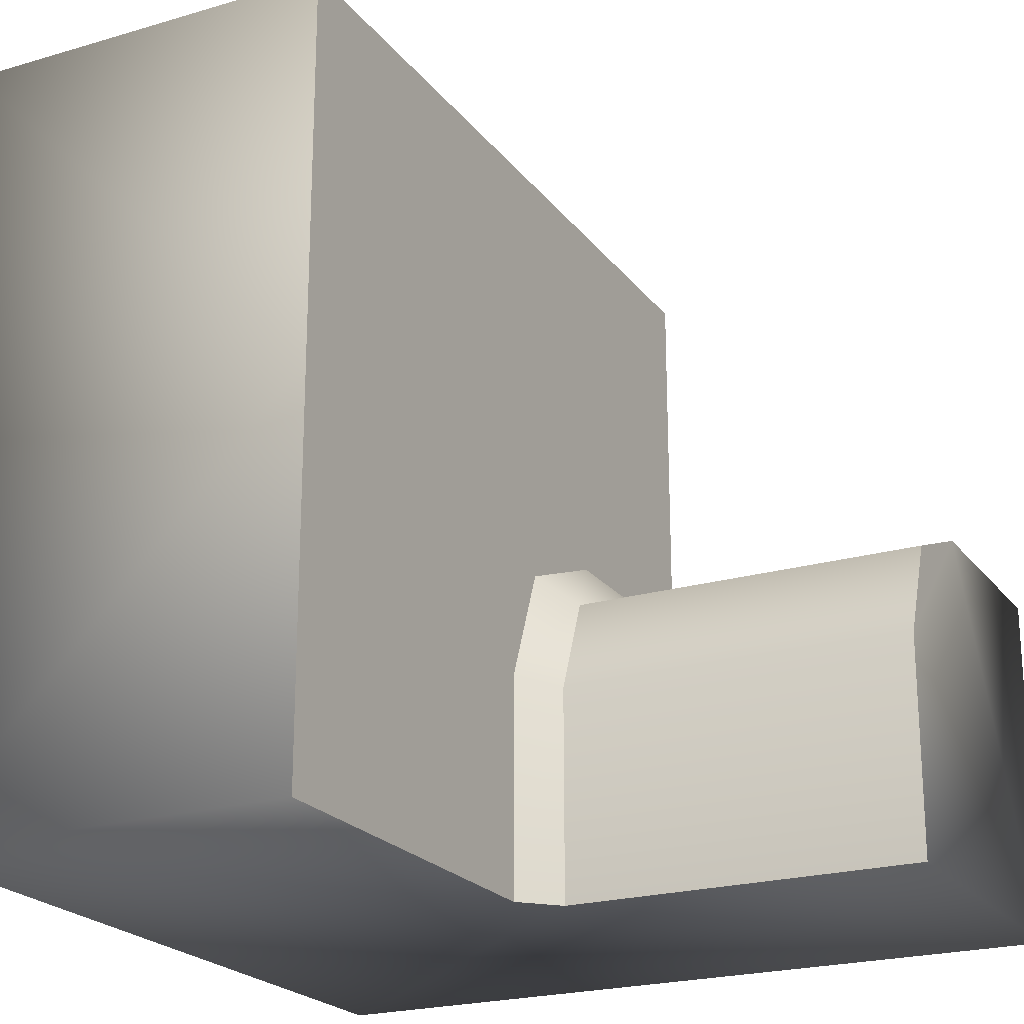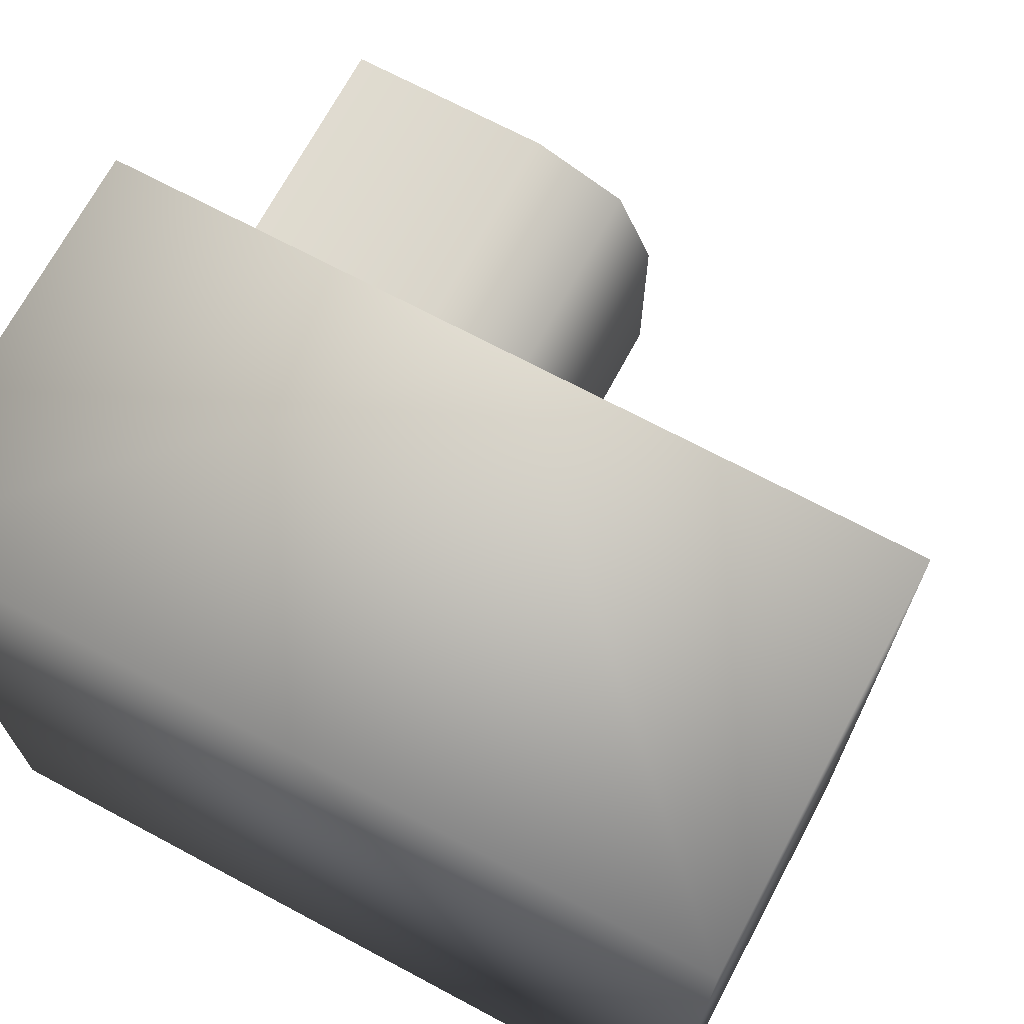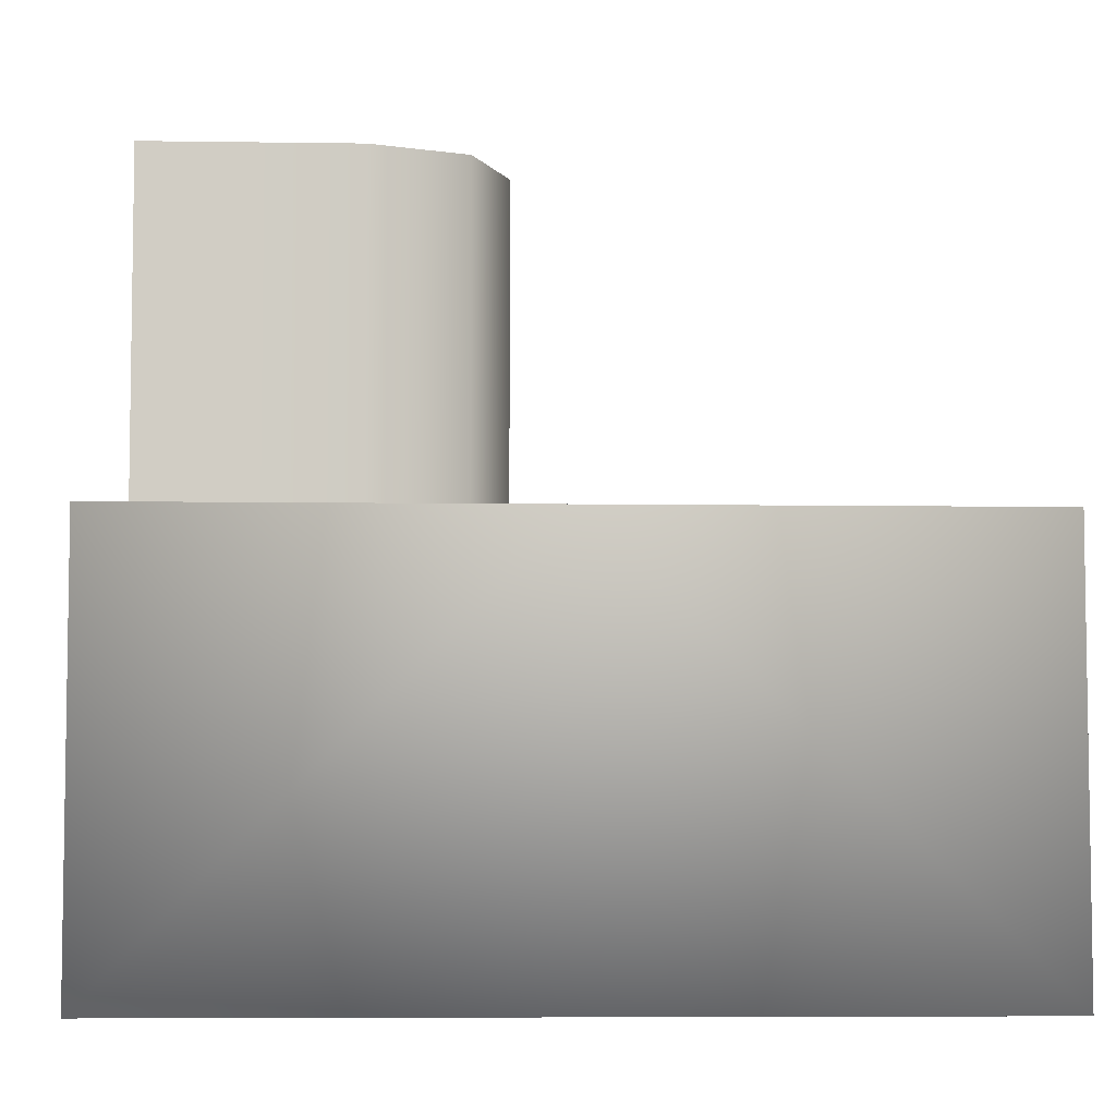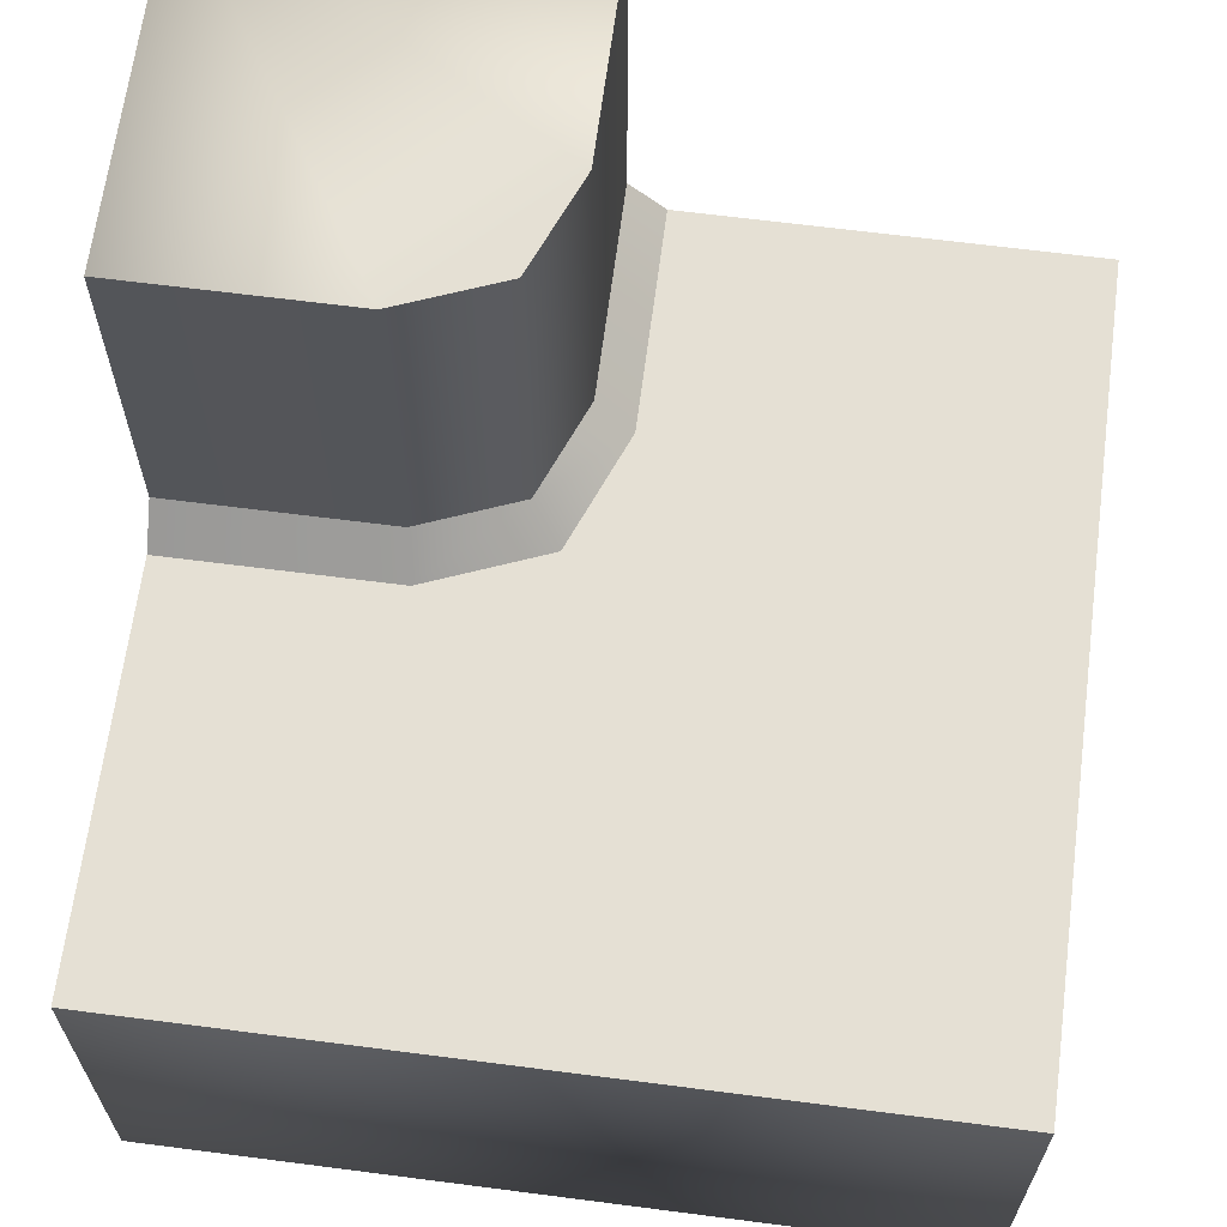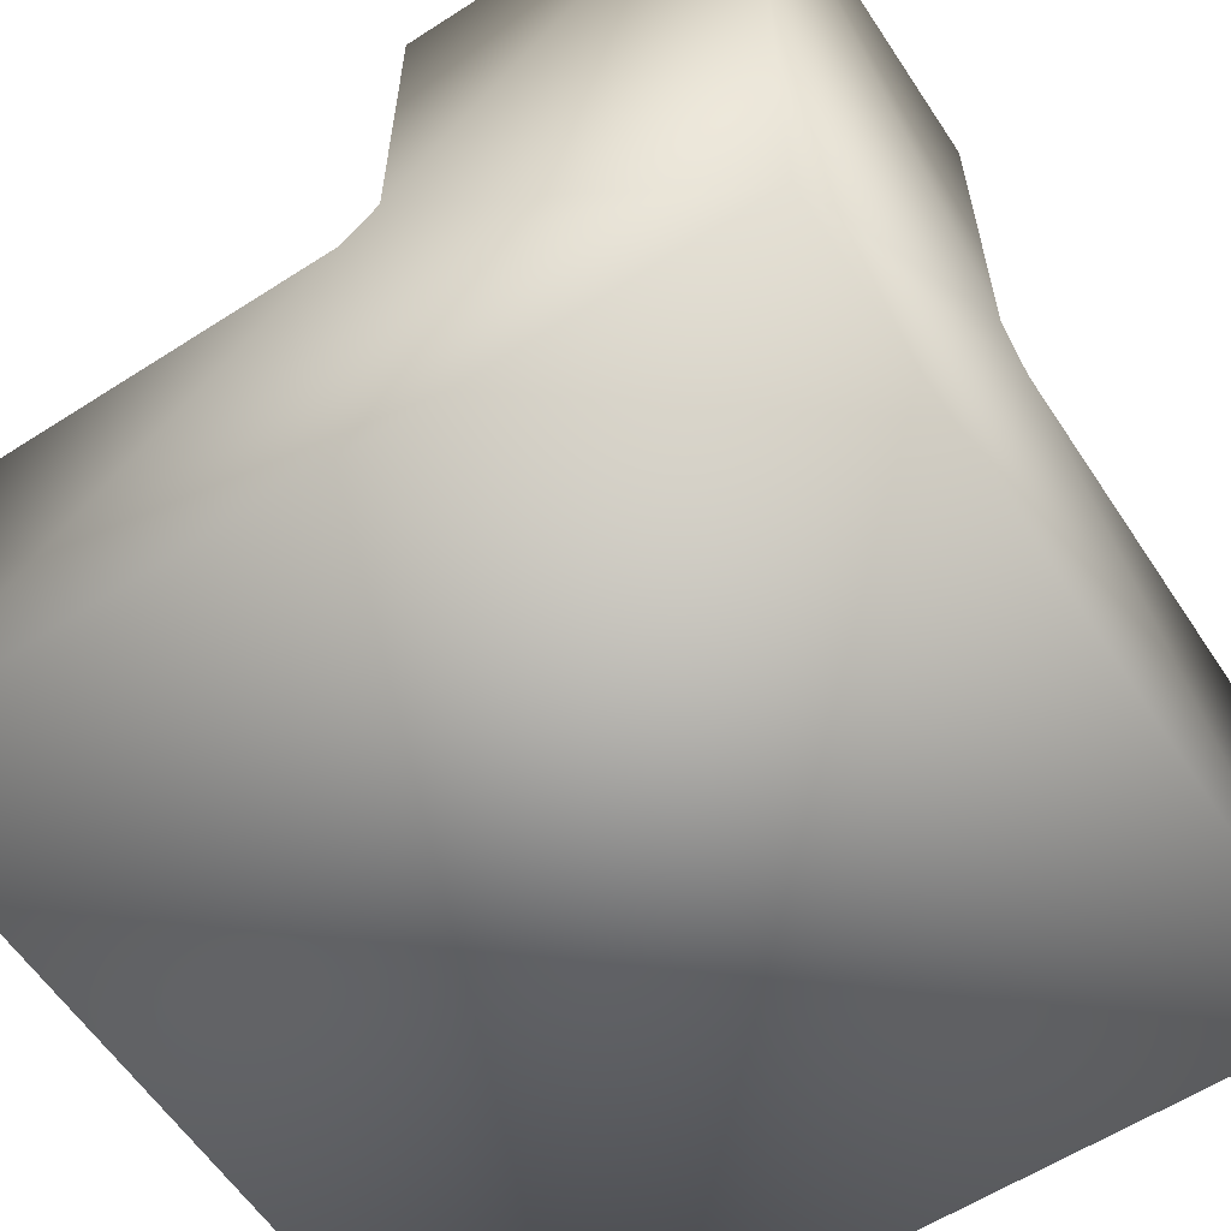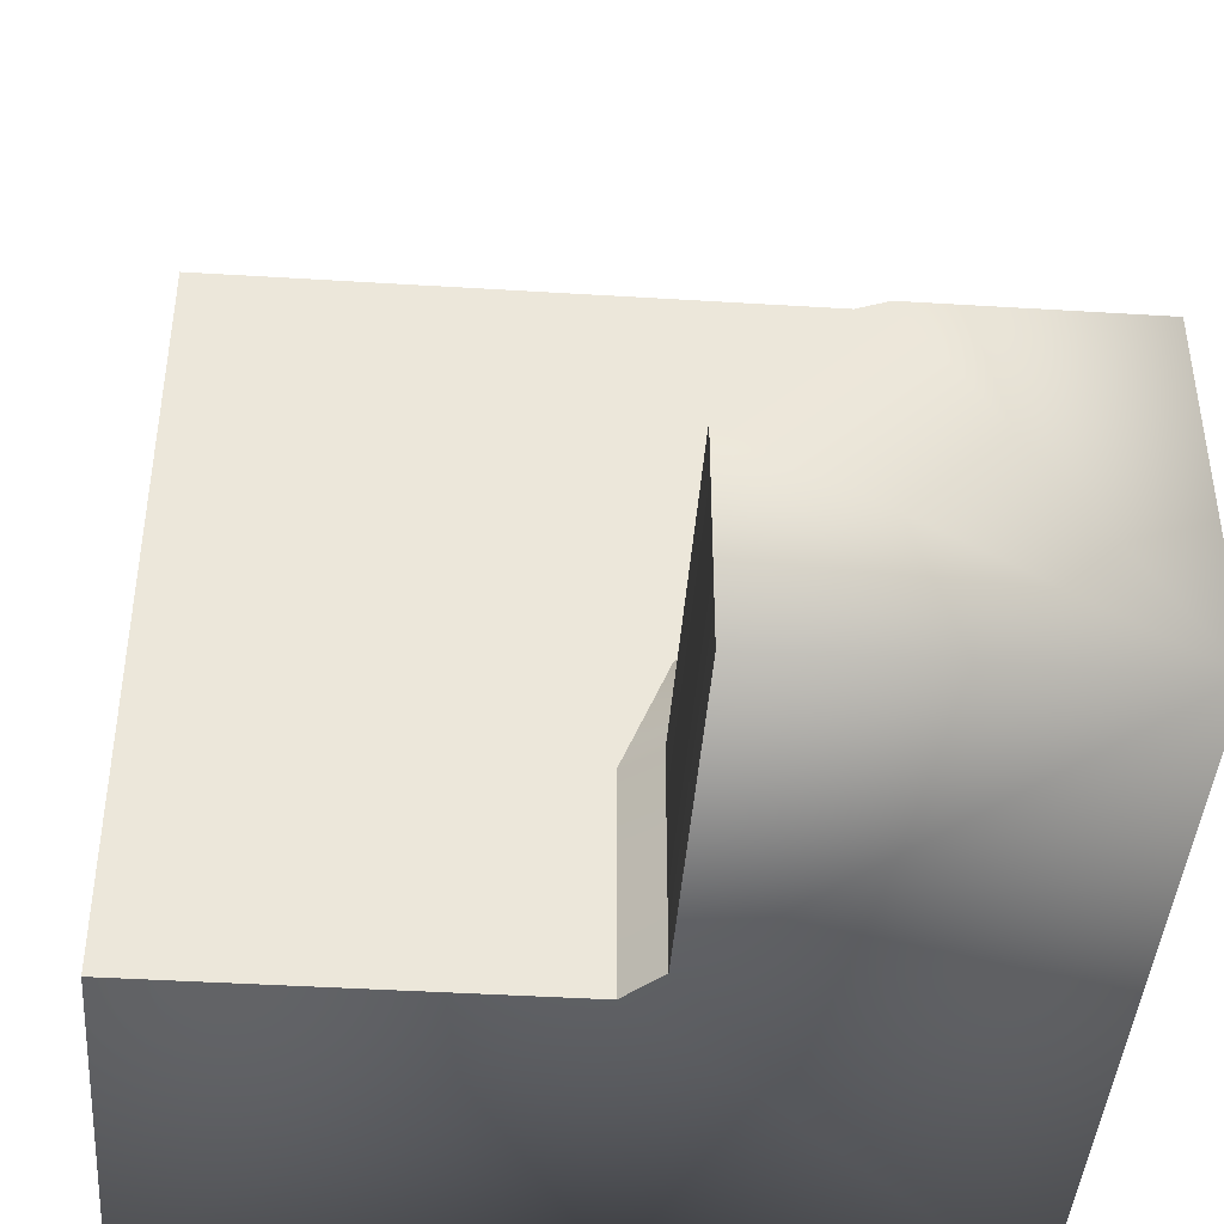
<metadata>
{"format":"obj","ext":"obj","renderer":"f3d","projection":"perspective","resolution":1024,"background":"white","views":[{"elev":-22.2,"azim":117.1,"up":"+Z"},{"elev":70.0,"azim":28.1,"up":"+Z"},{"elev":-6.1,"azim":-2.6,"up":"+Y"},{"elev":65.4,"azim":7.4,"up":"+Y"},{"elev":-59.9,"azim":-146.6,"up":"+Y"},{"elev":-42.7,"azim":175.8,"up":"+Z"}]}
</metadata>
<code>
o cliff_1111-1000_Cube.015
v -1 -0 1
v 1 -0 1
v 1 0 -1
v -0.1 1 -1
v -0.2 1 -0.2
v -1 1 -0.1
v -0.1 1 -0.45
v -0.45 1 -0.1
v -0.2 0.09143 -0.2
v -0.1297 -0 -0.1297
v -1 0 -0.008571
v -1 0.09143 -0.1
v -0.1 0.09143 -1
v -0.00857 -0 -1
v -0.1 0.09143 -0.45
v -0.008571 -0 -0.4324
v -0.4324 0 -0.008571
v -0.45 0.09143 -0.1
v -1 -1 1
v 1 -1 1
v 1 -1 -1
v -1 1 -1
v -1 -1 -1
v 0 -0 1
v 1 0 0
f 17 1 24
f 14 15 16
f 16 9 10
f 11 18 12
f 9 17 10
f 19 21 20
f 20 2 24
f 21 3 25
f 25 10 24
f 3 16 25
f 17 11 1
f 14 13 15
f 16 15 9
f 11 17 18
f 9 18 17
f 19 23 21
f 1 19 24
f 19 20 24
f 2 20 25
f 20 21 25
f 24 2 25
f 25 16 10
f 10 17 24
f 3 14 16
f 6 18 8
f 7 13 4
f 5 18 9
f 5 15 7
f 22 8 7
f 23 11 12
f 13 14 23
f 6 12 18
f 7 15 13
f 5 8 18
f 5 9 15
f 5 7 8
f 7 4 22
f 22 6 8
f 12 6 22
f 23 19 11
f 19 1 11
f 12 22 23
f 22 4 13
f 14 3 21
f 23 22 13
f 14 21 23

</code>
